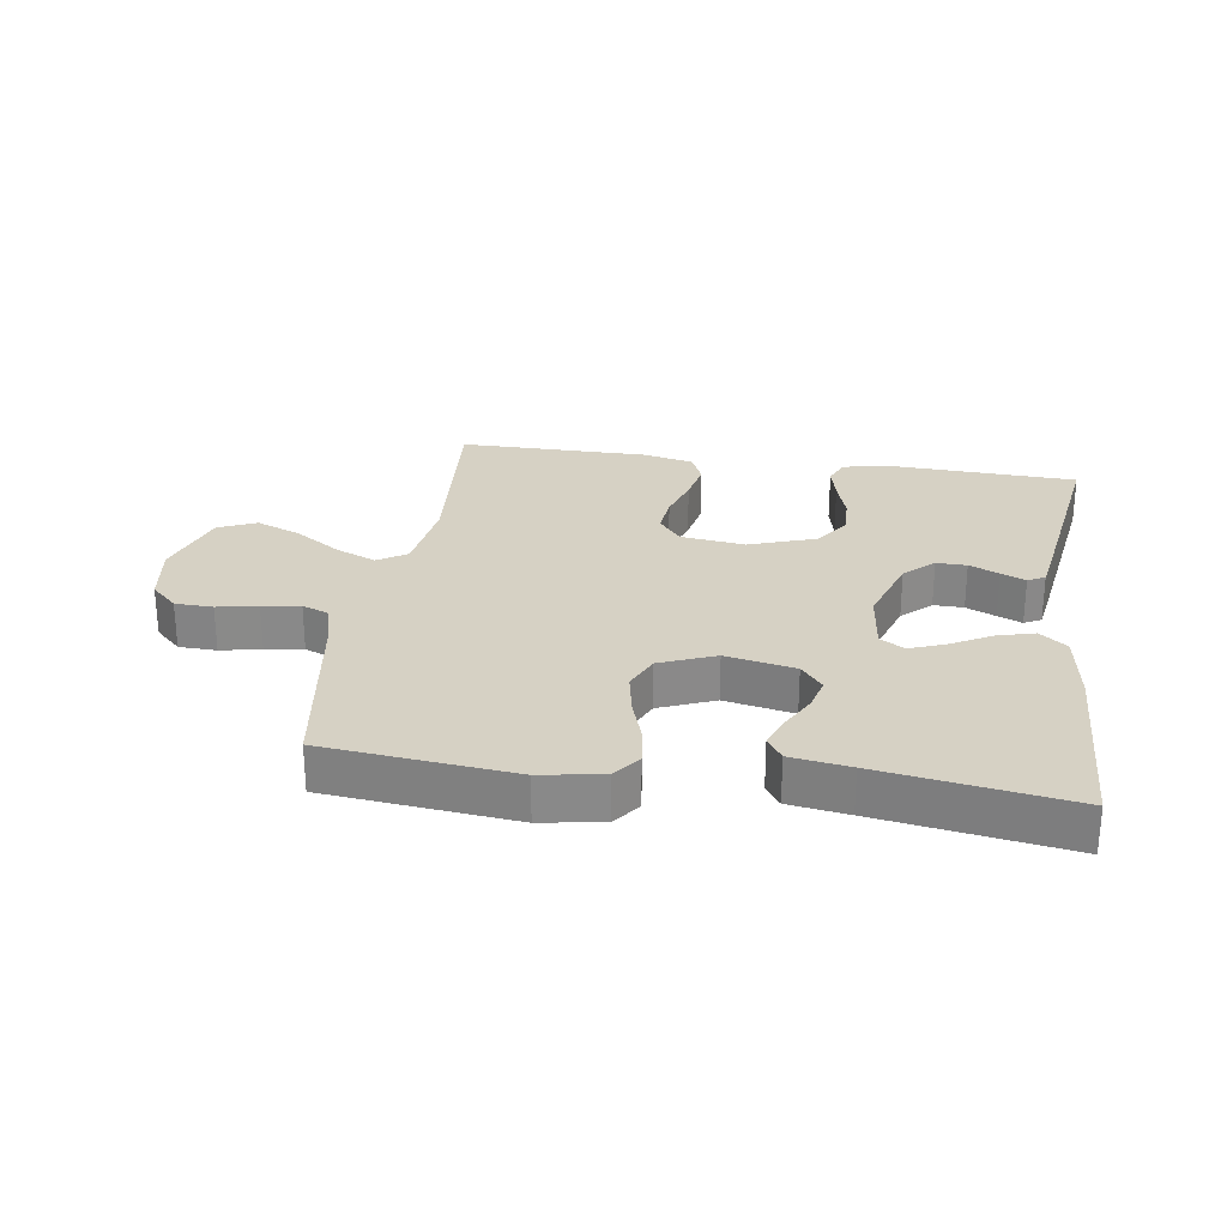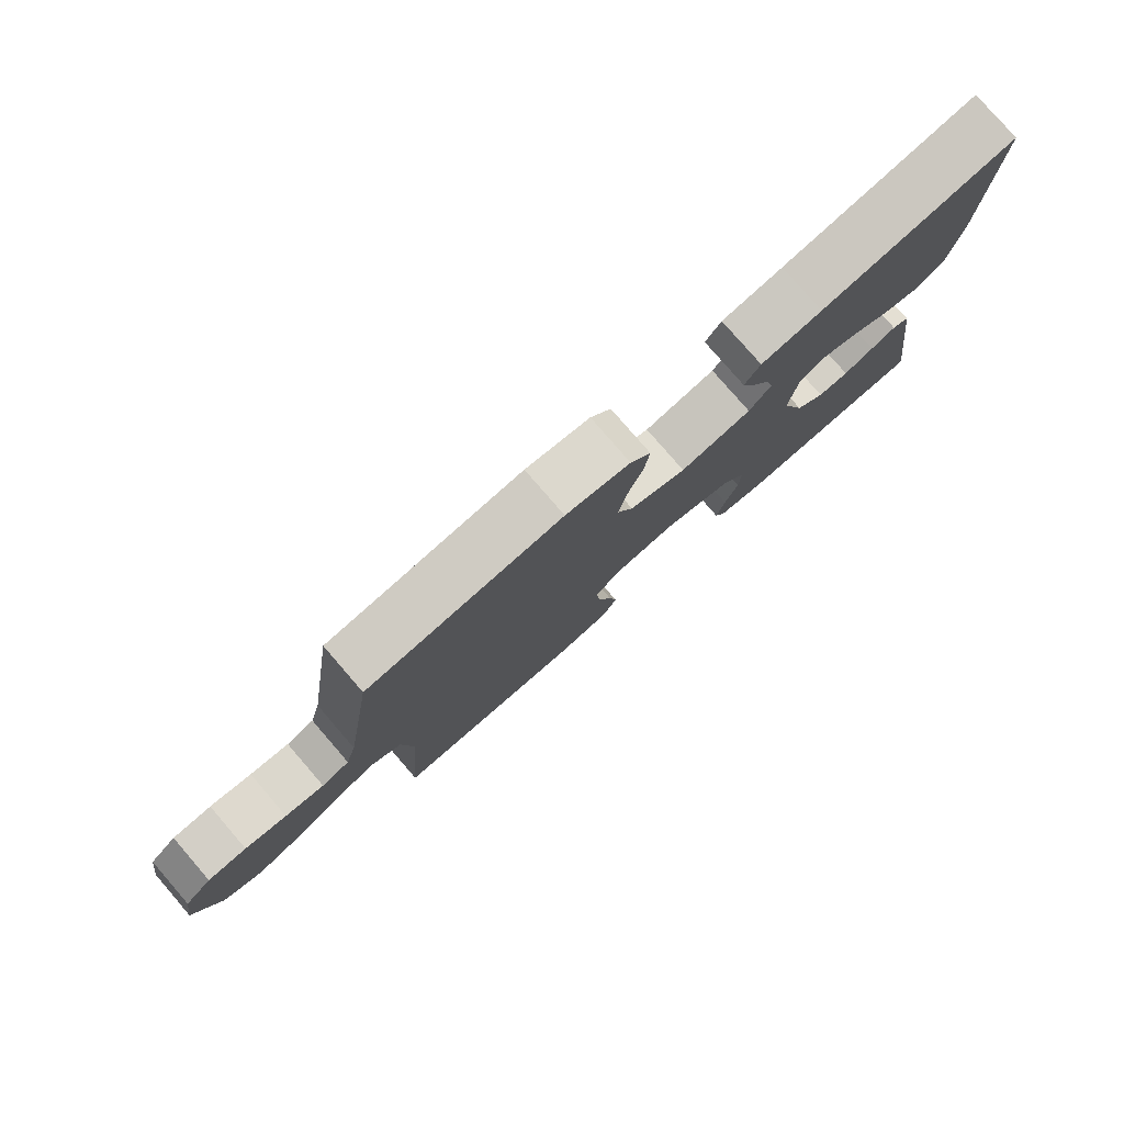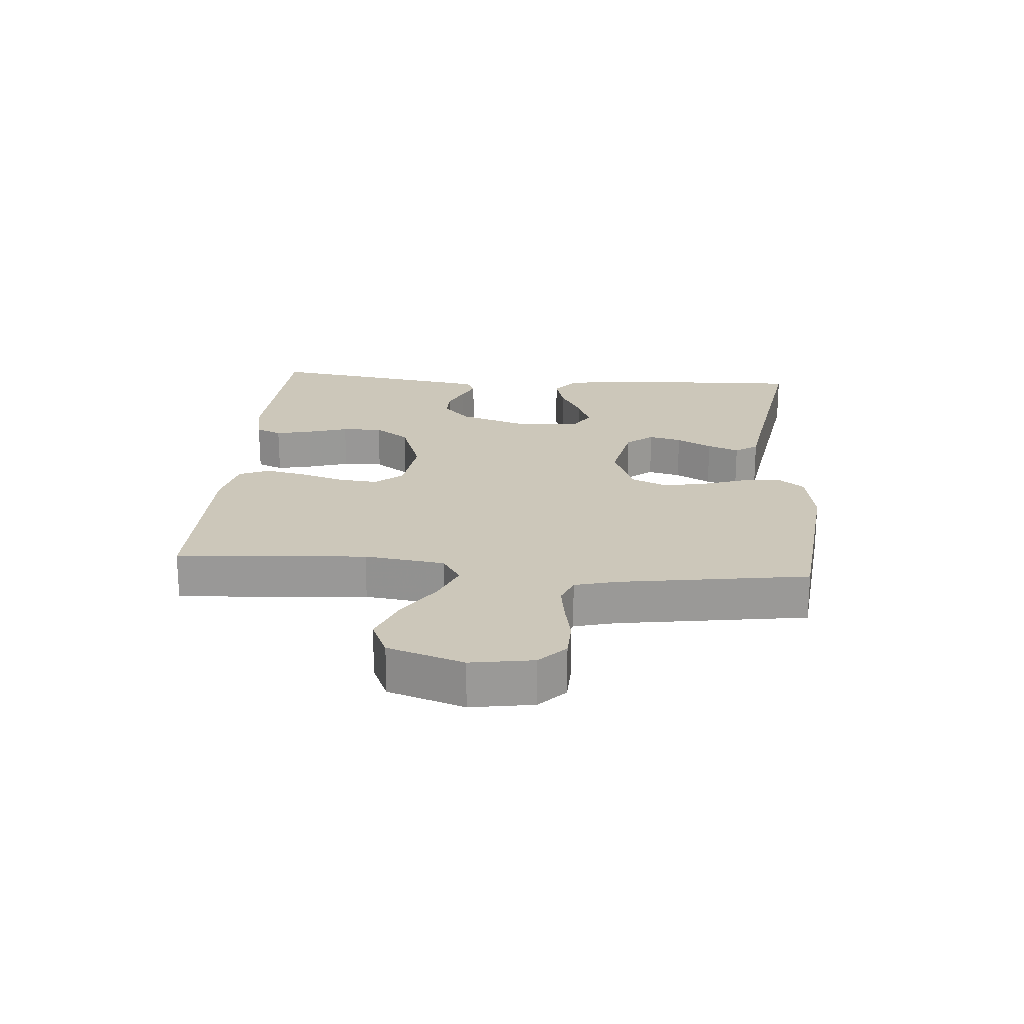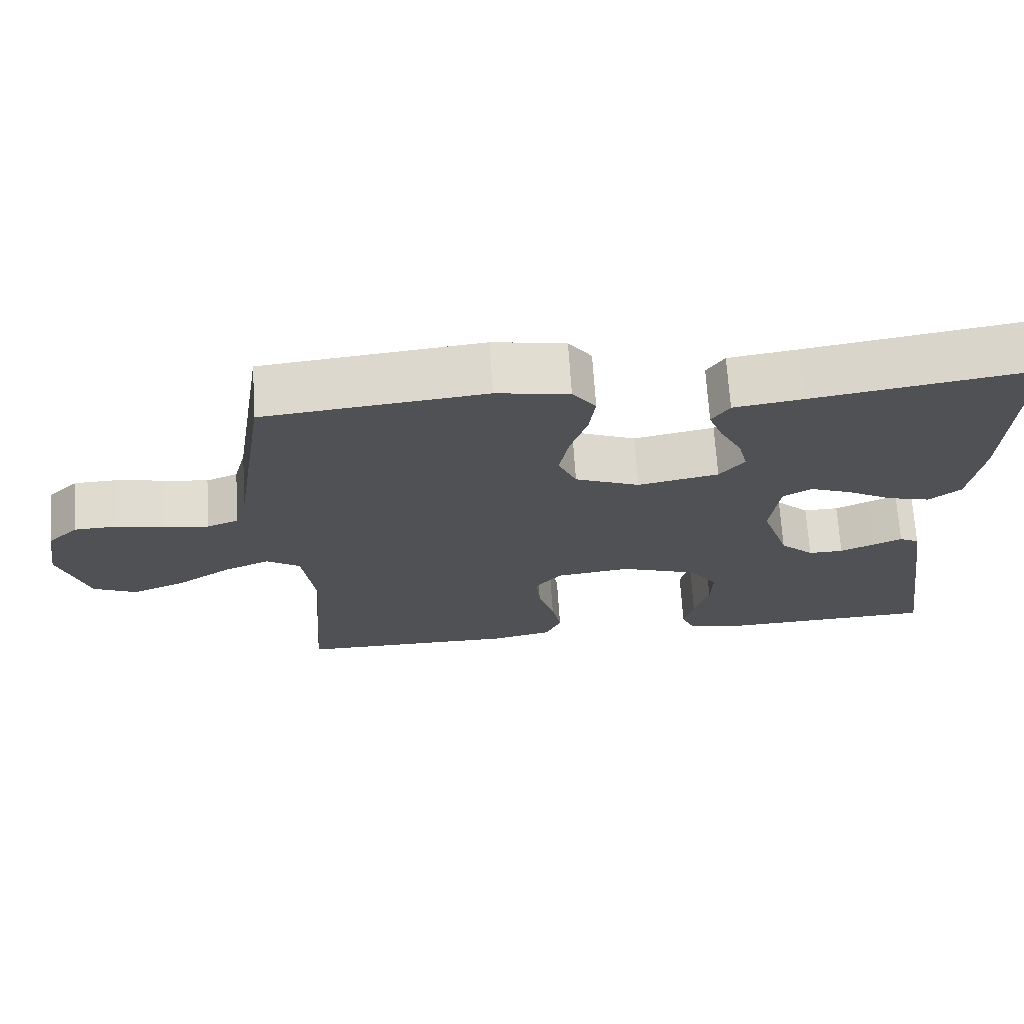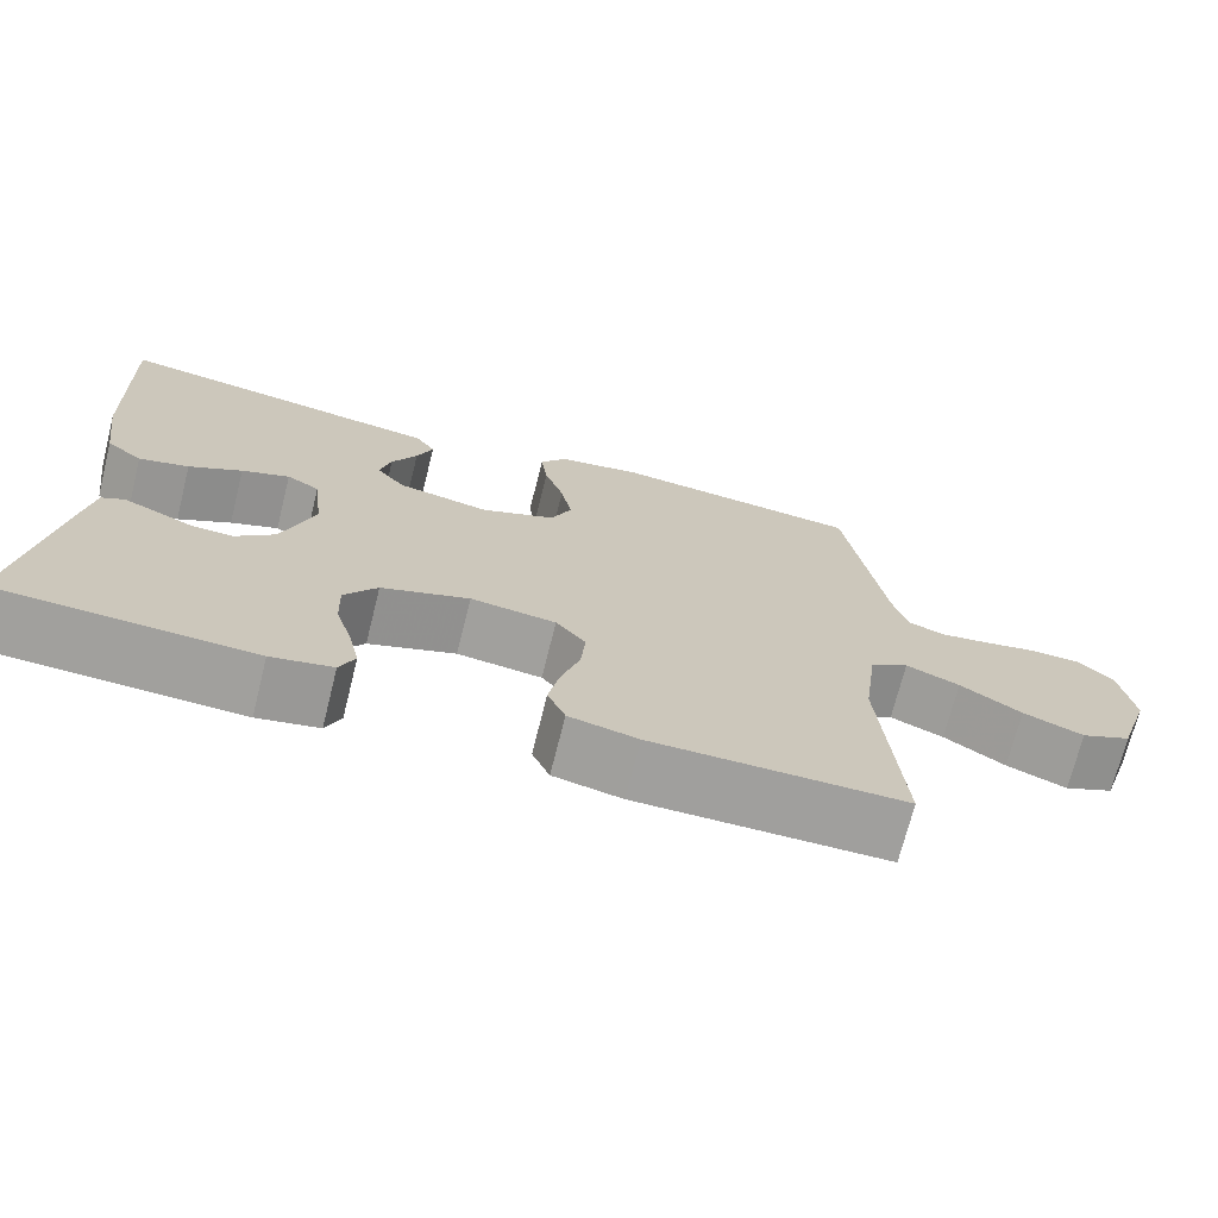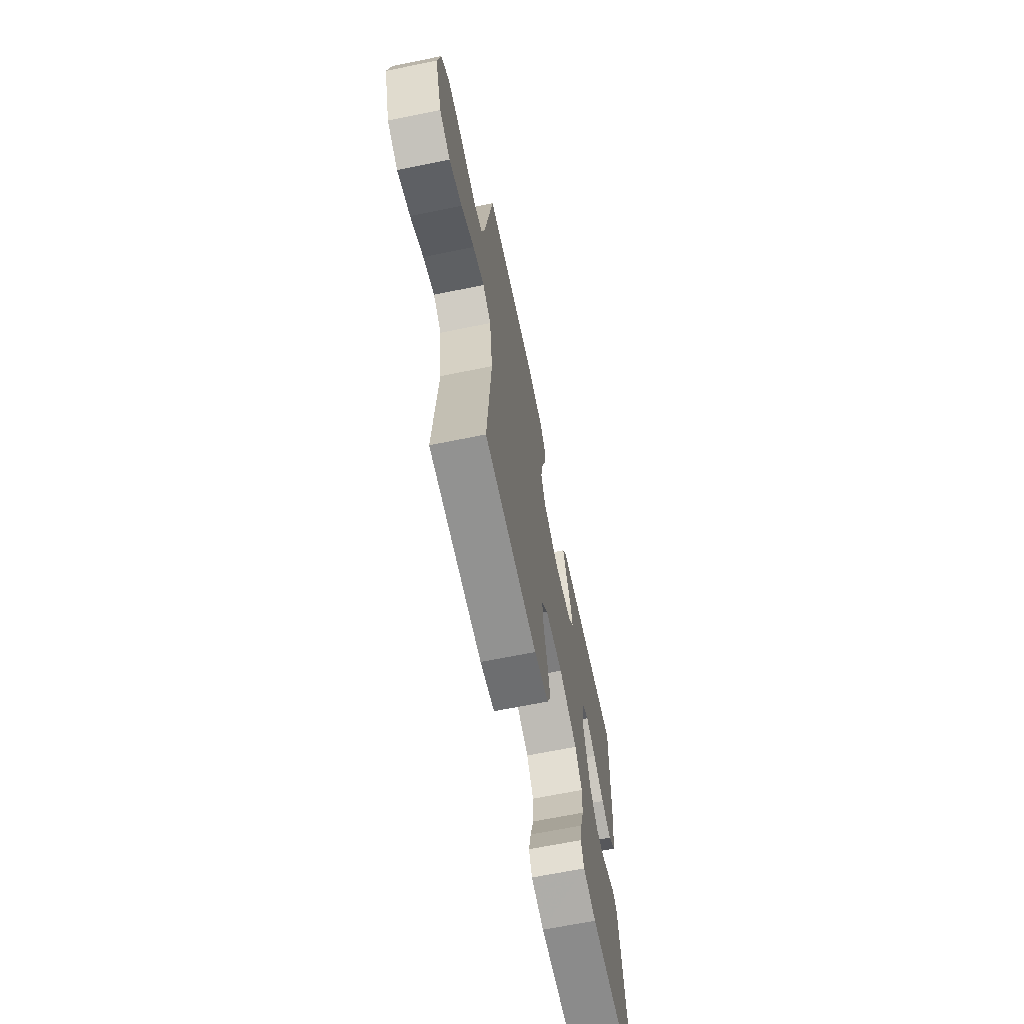
<metadata>
{"format":"obj","ext":"obj","renderer":"f3d","projection":"perspective","resolution":1024,"background":"white","views":[{"elev":26.9,"azim":8.5,"up":"+Y"},{"elev":79.5,"azim":-40.9,"up":"+Z"},{"elev":21.3,"azim":-85.3,"up":"+Y"},{"elev":69.6,"azim":-3.7,"up":"+Z"},{"elev":-71.3,"azim":165.9,"up":"+Z"},{"elev":-66.2,"azim":-78.4,"up":"+Z"}]}
</metadata>
<code>
v -0.5 0.07 0.5
v -0.2 0.07 0.531
v -0.101 0.07 0.514
v -0.069 0.07 0.471
v -0.077 0.07 0.41
v -0.1 0.07 0.341
v -0.113 0.07 0.273
v -0.088 0.07 0.217
v 0 0.07 0.181
v 0.11 0.07 0.203
v 0.144 0.07 0.245
v 0.131 0.07 0.297
v 0.101 0.07 0.353
v 0.082 0.07 0.403
v 0.106 0.07 0.439
v 0.2 0.07 0.453
v 0.5 0.07 0.5
v 0.489 0.07 0.2
v 0.472 0.07 0.084
v 0.429 0.07 0.05
v 0.37 0.07 0.066
v 0.307 0.07 0.101
v 0.25 0.07 0.123
v 0.211 0.07 0.1
v 0.199 0.07 0
v 0.237 0.07 -0.114
v 0.283 0.07 -0.157
v 0.331 0.07 -0.156
v 0.378 0.07 -0.135
v 0.417 0.07 -0.118
v 0.444 0.07 -0.132
v 0.455 0.07 -0.2
v 0.5 0.07 -0.5
v 0.2 0.07 -0.513
v 0.127 0.07 -0.498
v 0.109 0.07 -0.457
v 0.122 0.07 -0.4
v 0.142 0.07 -0.335
v 0.144 0.07 -0.271
v 0.105 0.07 -0.216
v 0 0.07 -0.179
v -0.102 0.07 -0.192
v -0.138 0.07 -0.236
v -0.132 0.07 -0.299
v -0.11 0.07 -0.369
v -0.097 0.07 -0.434
v -0.118 0.07 -0.482
v -0.2 0.07 -0.5
v -0.5 0.07 -0.5
v -0.477 0.07 -0.2
v -0.494 0.07 -0.073
v -0.54 0.07 -0.043
v -0.604 0.07 -0.07
v -0.677 0.07 -0.118
v -0.749 0.07 -0.147
v -0.809 0.07 -0.12
v -0.848 0.07 0
v -0.832 0.07 0.099
v -0.79 0.07 0.139
v -0.73 0.07 0.141
v -0.666 0.07 0.128
v -0.606 0.07 0.119
v -0.563 0.07 0.136
v -0.546 0.07 0.2
v -0.5 0 0.5
v -0.2 0 0.531
v -0.101 0 0.514
v -0.069 0 0.471
v -0.077 0 0.41
v -0.1 0 0.341
v -0.113 0 0.273
v -0.088 0 0.217
v 0 0 0.181
v 0.11 0 0.203
v 0.144 0 0.245
v 0.131 0 0.297
v 0.101 0 0.353
v 0.082 0 0.403
v 0.106 0 0.439
v 0.2 0 0.453
v 0.5 0 0.5
v 0.489 0 0.2
v 0.472 0 0.084
v 0.429 0 0.05
v 0.37 0 0.066
v 0.307 0 0.101
v 0.25 0 0.123
v 0.211 0 0.1
v 0.199 0 0
v 0.237 0 -0.114
v 0.283 0 -0.157
v 0.331 0 -0.156
v 0.378 0 -0.135
v 0.417 0 -0.118
v 0.444 0 -0.132
v 0.455 0 -0.2
v 0.5 0 -0.5
v 0.2 0 -0.513
v 0.127 0 -0.498
v 0.109 0 -0.457
v 0.122 0 -0.4
v 0.142 0 -0.335
v 0.144 0 -0.271
v 0.105 0 -0.216
v 0 0 -0.179
v -0.102 0 -0.192
v -0.138 0 -0.236
v -0.132 0 -0.299
v -0.11 0 -0.369
v -0.097 0 -0.434
v -0.118 0 -0.482
v -0.2 0 -0.5
v -0.5 0 -0.5
v -0.477 0 -0.2
v -0.494 0 -0.073
v -0.54 0 -0.043
v -0.604 0 -0.07
v -0.677 0 -0.118
v -0.749 0 -0.147
v -0.809 0 -0.12
v -0.848 0 0
v -0.832 0 0.099
v -0.79 0 0.139
v -0.73 0 0.141
v -0.666 0 0.128
v -0.606 0 0.119
v -0.563 0 0.136
v -0.546 0 0.2
f 58 59 60 61
f 58 61 62
f 57 58 62
f 56 57 62 63
f 53 54 55 56
f 52 53 56 63
f 47 48 49 50
f 47 50 51
f 44 45 46 47
f 43 44 47 51
f 42 43 51 52
f 35 36 37 38
f 33 34 35 38
f 33 38 39
f 32 33 39 40
f 28 29 30 31
f 28 31 32 40
f 19 20 21 22
f 19 22 23
f 16 17 18 19
f 16 19 23
f 15 16 23 24
f 12 13 14 15
f 11 12 15 24
f 3 4 5 6
f 3 6 7
f 64 1 2 3
f 64 3 7
f 63 64 7 8
f 41 42 52 63
f 41 63 8 9
f 27 28 40 41
f 26 27 41
f 25 26 41 9
f 10 11 24 25
f 9 10 25
f 125 124 123 122
f 126 125 122
f 126 122 121
f 127 126 121 120
f 120 119 118 117
f 127 120 117 116
f 114 113 112 111
f 115 114 111
f 111 110 109 108
f 115 111 108 107
f 116 115 107 106
f 102 101 100 99
f 102 99 98 97
f 103 102 97
f 104 103 97 96
f 95 94 93 92
f 104 96 95 92
f 86 85 84 83
f 87 86 83
f 83 82 81 80
f 87 83 80
f 88 87 80 79
f 79 78 77 76
f 88 79 76 75
f 70 69 68 67
f 71 70 67
f 67 66 65 128
f 71 67 128
f 72 71 128 127
f 127 116 106 105
f 73 72 127 105
f 105 104 92 91
f 105 91 90
f 73 105 90 89
f 89 88 75 74
f 89 74 73
f 1 65 66 2
f 2 66 67 3
f 3 67 68 4
f 4 68 69 5
f 5 69 70 6
f 6 70 71 7
f 7 71 72 8
f 8 72 73 9
f 9 73 74 10
f 10 74 75 11
f 11 75 76 12
f 12 76 77 13
f 13 77 78 14
f 14 78 79 15
f 15 79 80 16
f 16 80 81 17
f 17 81 82 18
f 18 82 83 19
f 19 83 84 20
f 20 84 85 21
f 21 85 86 22
f 22 86 87 23
f 23 87 88 24
f 24 88 89 25
f 25 89 90 26
f 26 90 91 27
f 27 91 92 28
f 28 92 93 29
f 29 93 94 30
f 30 94 95 31
f 31 95 96 32
f 32 96 97 33
f 33 97 98 34
f 34 98 99 35
f 35 99 100 36
f 36 100 101 37
f 37 101 102 38
f 38 102 103 39
f 39 103 104 40
f 40 104 105 41
f 41 105 106 42
f 42 106 107 43
f 43 107 108 44
f 44 108 109 45
f 45 109 110 46
f 46 110 111 47
f 47 111 112 48
f 48 112 113 49
f 49 113 114 50
f 50 114 115 51
f 51 115 116 52
f 52 116 117 53
f 53 117 118 54
f 54 118 119 55
f 55 119 120 56
f 56 120 121 57
f 57 121 122 58
f 58 122 123 59
f 59 123 124 60
f 60 124 125 61
f 61 125 126 62
f 62 126 127 63
f 63 127 128 64
f 64 128 65 1

</code>
